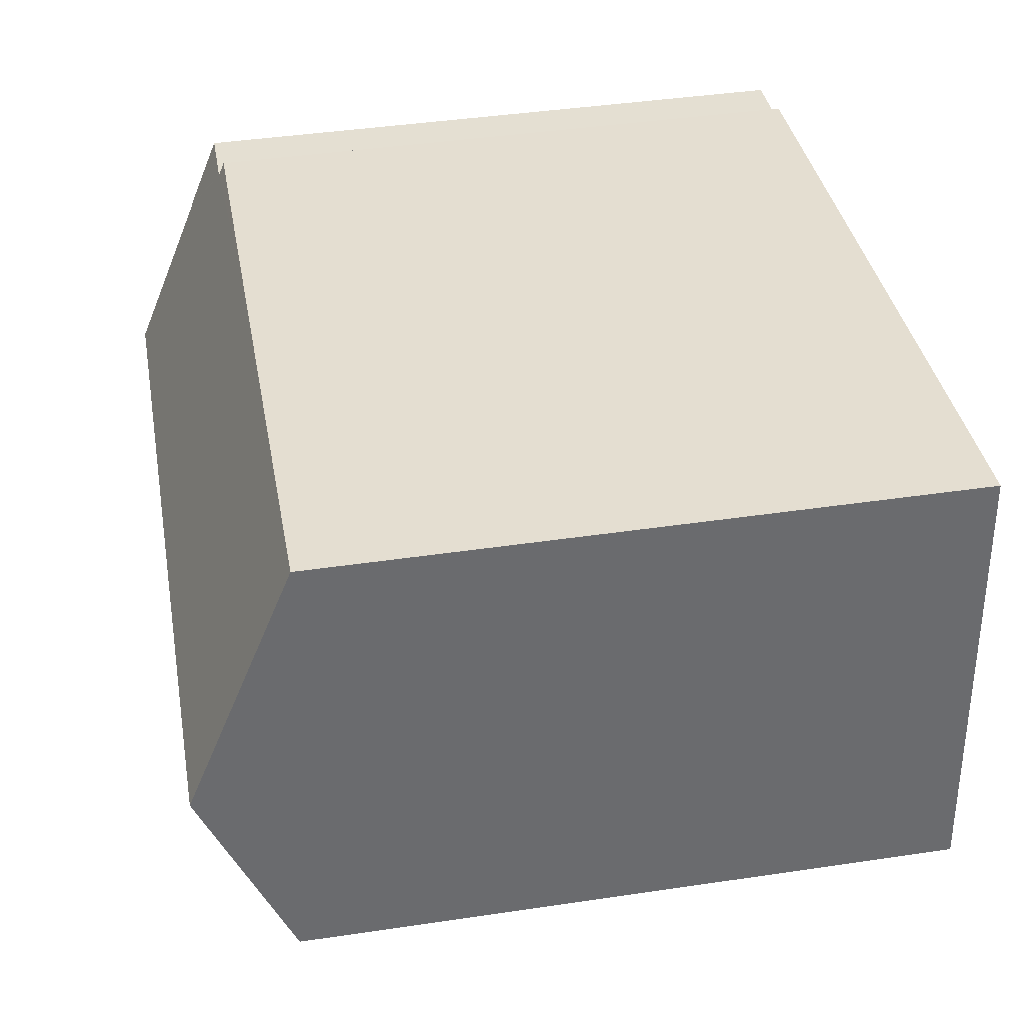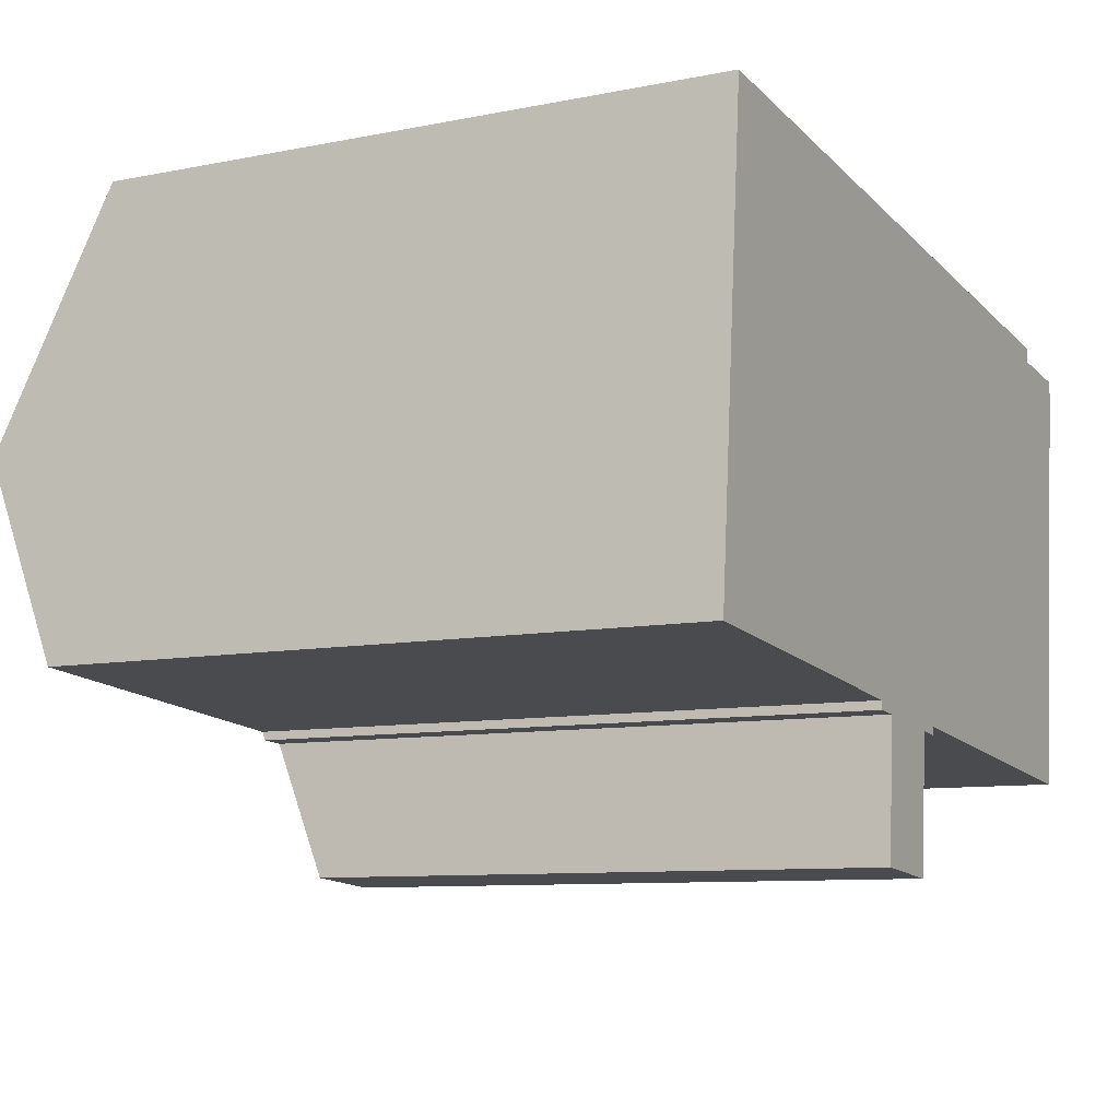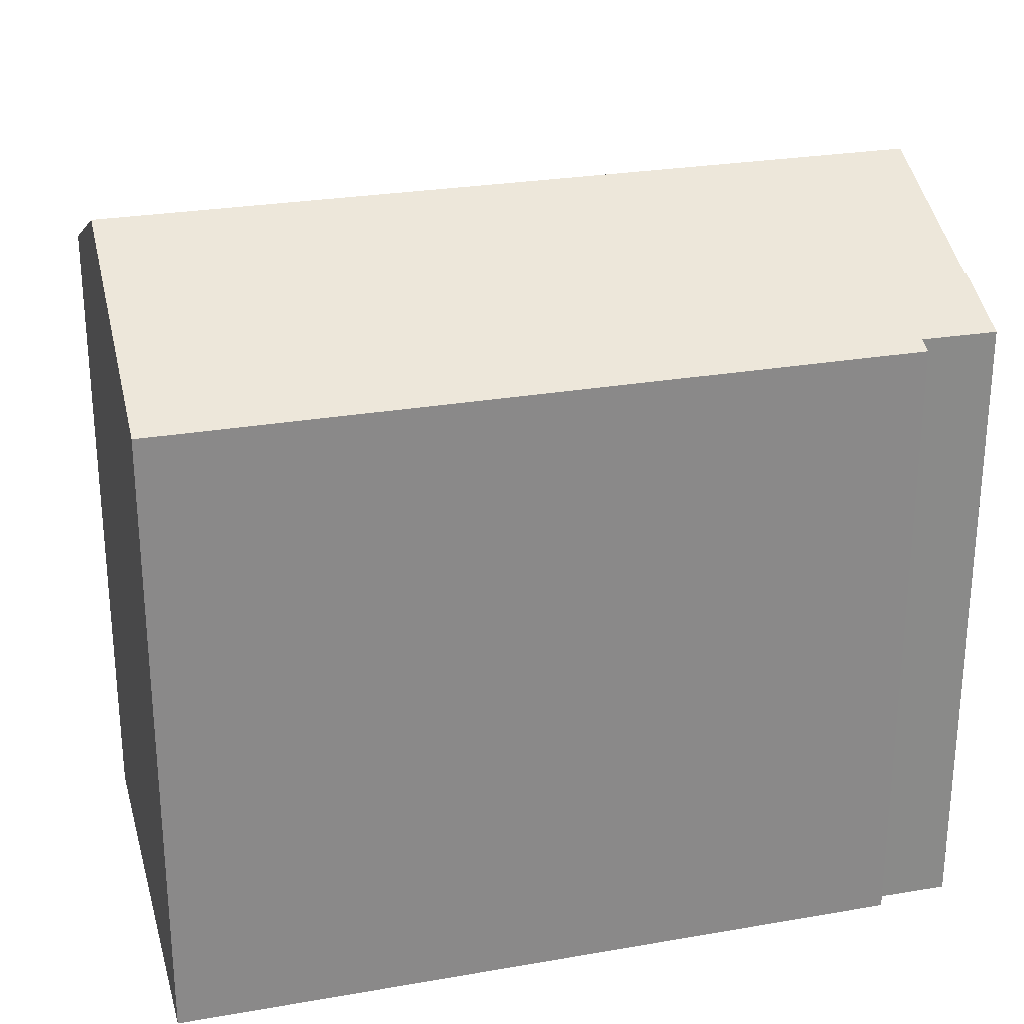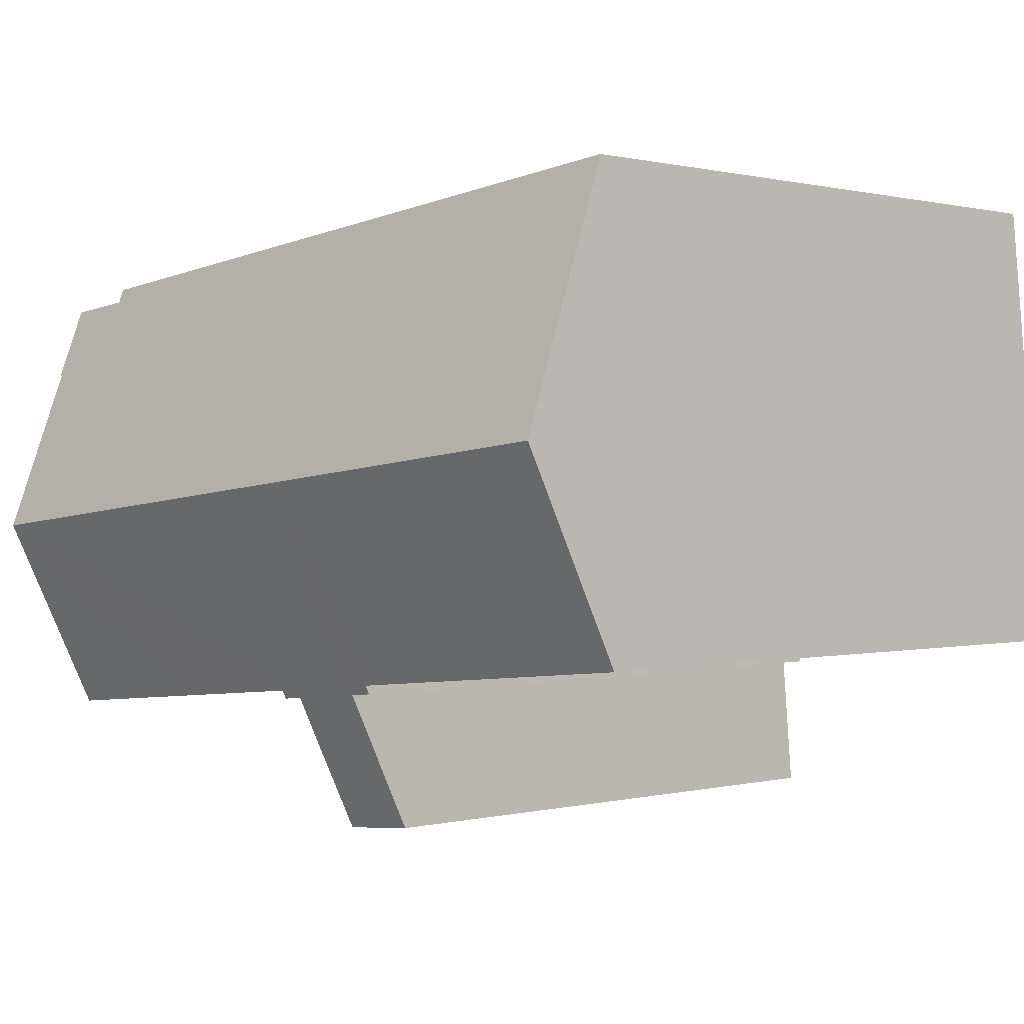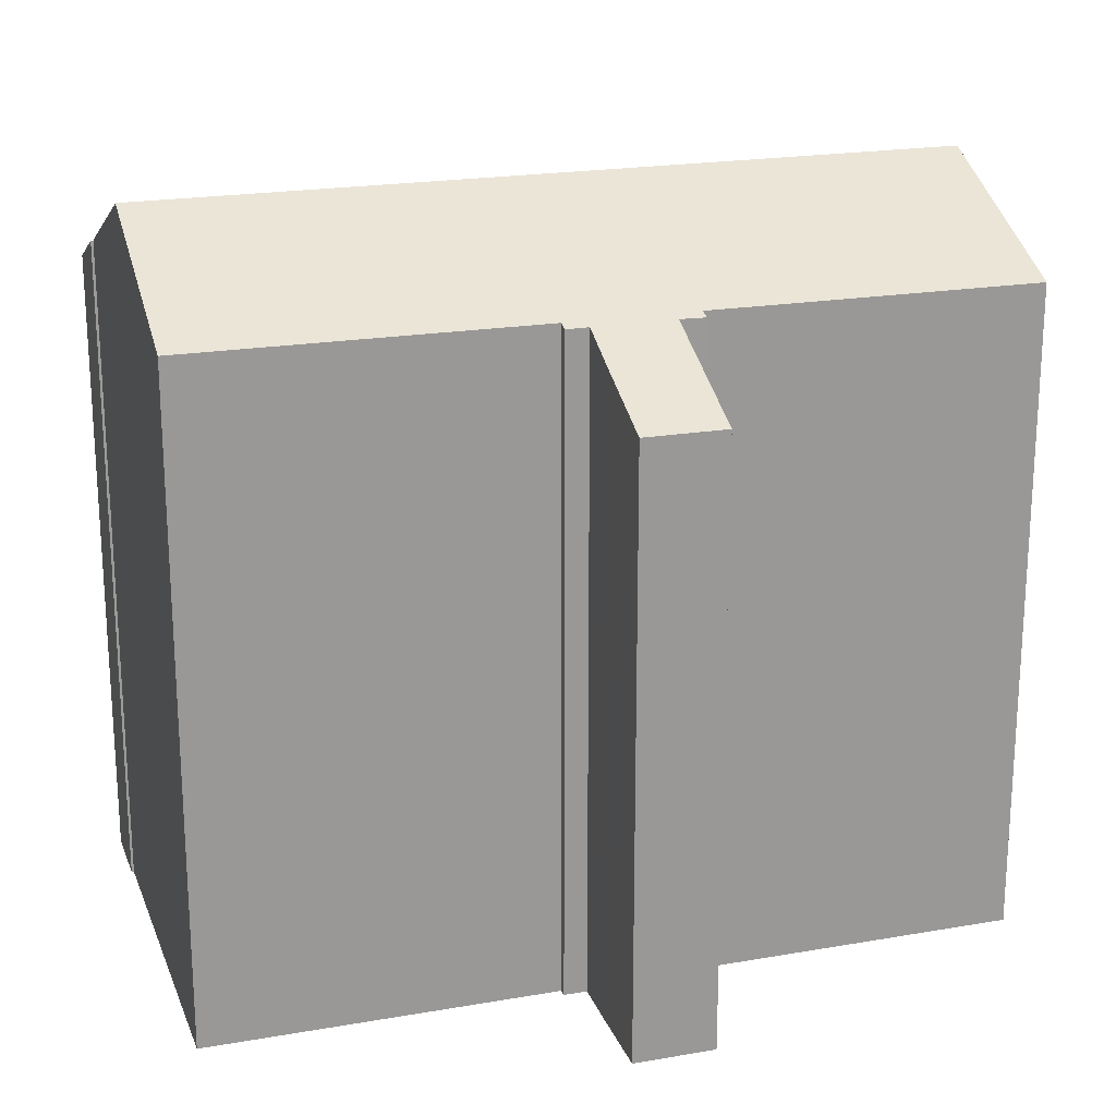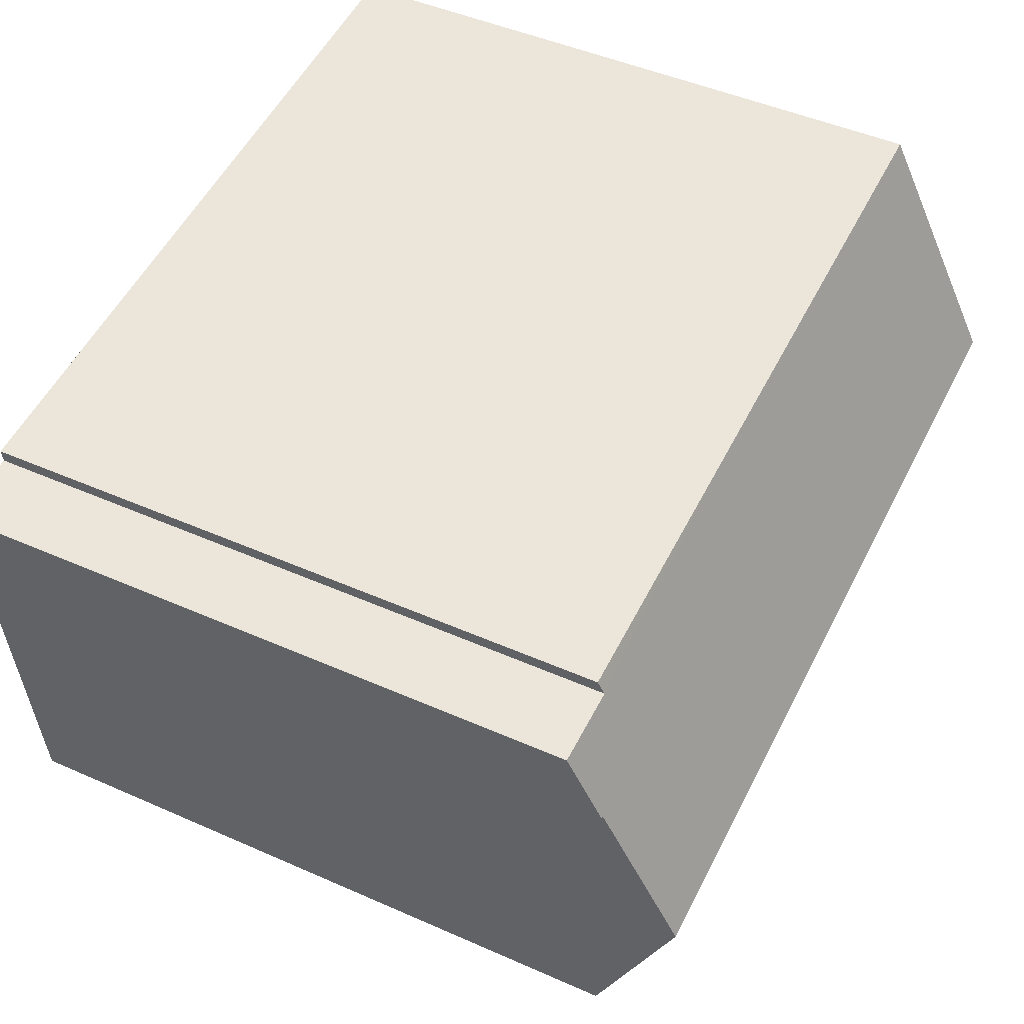
<metadata>
{"format":"obj","ext":"obj","renderer":"f3d","projection":"perspective","resolution":1024,"background":"white","views":[{"elev":42.3,"azim":-100.1,"up":"+Z"},{"elev":-9.0,"azim":-61.8,"up":"+Z"},{"elev":26.7,"azim":-9.6,"up":"+Y"},{"elev":0.4,"azim":-133.6,"up":"+Z"},{"elev":20.7,"azim":167.9,"up":"+Y"},{"elev":47.1,"azim":116.6,"up":"+Z"}]}
</metadata>
<code>
v  22.03 17.42 7.441
v  20.23 16.59 9.528
v  22.21 16.59 9.349
v  21.97 17.42 7.434
v  21.55 19.31 3.11
v  9.642 19.31 4.269
v  13.58 16.43 10.55
v  10.24 16.43 10.88
v  1.058 16.43 11.78
v  0.464 19.31 5.163
v  20.28 16.43 9.897
v  8.646 17.07 -0.813
v  0 17.06 1.045e-15
v  8.893 16.98 -1.055
v  9.162 16.98 -1.073
v  9.285 16.98 -1.081
v  9.168 16.38 -2.462
v  11.1 15.46 -4.781
v  8.988 15.46 -4.586
v  11.4 16.98 -1.297
v  11.29 16.38 -2.669
v  11.3 16.43 -2.568
v  12.02 17.07 -1.14
v  11.82 16.98 -1.337
v  11.99 16.98 -1.354
v  15.63 17.08 -1.473
v  21.05 17.09 -1.976
v  8.623 16.97 -1.037
v  11.99 8.291e-17 -1.354
v  11.4 7.942e-17 -1.297
v  11.82 8.187e-17 -1.337
v  11.1 2.928e-16 -4.781
v  8.988 2.808e-16 -4.586
v  9.285 6.619e-17 -1.081
v  8.623 6.35e-17 -1.037
v  8.893 6.46e-17 -1.055
v  9.162 6.57e-17 -1.073
v  8.646 4.978e-17 -0.813
v  0 0 0
v  21.97 -4.552e-16 7.434
v  22.03 -4.556e-16 7.441
v  21.05 1.21e-16 -1.976
v  12.02 6.98e-17 -1.14
v  15.63 9.02e-17 -1.473
v  11.29 1.634e-16 -2.669
v  11.3 1.572e-16 -2.568
v  20.23 -5.834e-16 9.528
v  20.28 -6.06e-16 9.897
v  22.21 -5.725e-16 9.349
v  21.55 -1.904e-16 3.11
v  9.168 1.508e-16 -2.462
v  1.058 -7.214e-16 11.78
v  0.464 -3.161e-16 5.163
v  10.24 -6.663e-16 10.88
v  13.58 -6.462e-16 10.55
g defaultobject
f 1 2 3
f 2 1 4
f 2 4 5
f 2 5 6
f 2 6 7
f 7 6 8
f 8 6 9
f 9 6 10
f 7 11 2
f 10 12 13
f 12 10 6
f 12 6 14
f 14 6 15
f 15 6 16
f 17 18 19
f 18 17 16
f 18 16 6
f 18 6 20
f 20 6 5
f 18 20 21
f 21 20 22
f 20 5 23
f 20 23 24
f 24 23 25
f 23 5 26
f 26 5 27
f 14 28 12
f 29 24 25
f 24 29 20
f 20 29 30
f 30 29 31
f 32 19 18
f 19 32 33
f 34 15 16
f 15 34 14
f 14 34 28
f 28 34 35
f 35 34 36
f 36 34 37
f 38 13 12
f 13 38 39
f 1 40 4
f 40 1 41
f 42 26 27
f 26 42 23
f 23 42 43
f 43 42 44
f 30 22 20
f 22 30 21
f 21 30 18
f 18 30 45
f 18 45 32
f 45 30 46
f 11 47 2
f 47 11 48
f 3 41 1
f 41 3 49
f 4 27 5
f 27 4 40
f 27 40 42
f 42 40 50
f 43 25 23
f 25 43 29
f 17 34 16
f 34 17 19
f 34 19 33
f 34 33 51
f 28 38 12
f 38 28 35
f 13 9 10
f 9 13 39
f 9 39 52
f 52 39 53
f 52 8 9
f 8 52 7
f 7 52 11
f 11 52 54
f 11 54 48
f 48 54 55
f 47 3 2
f 3 47 49
f 45 33 32
f 33 45 46
f 33 46 30
f 49 40 41
f 40 49 47
f 40 47 50
f 50 47 42
f 42 47 44
f 55 47 48
f 47 55 44
f 44 55 43
f 43 55 54
f 43 54 29
f 29 54 31
f 31 54 30
f 30 54 34
f 30 34 51
f 30 51 33
f 34 54 37
f 37 54 36
f 36 54 52
f 36 52 38
f 38 52 53
f 38 53 39
f 35 36 38

</code>
